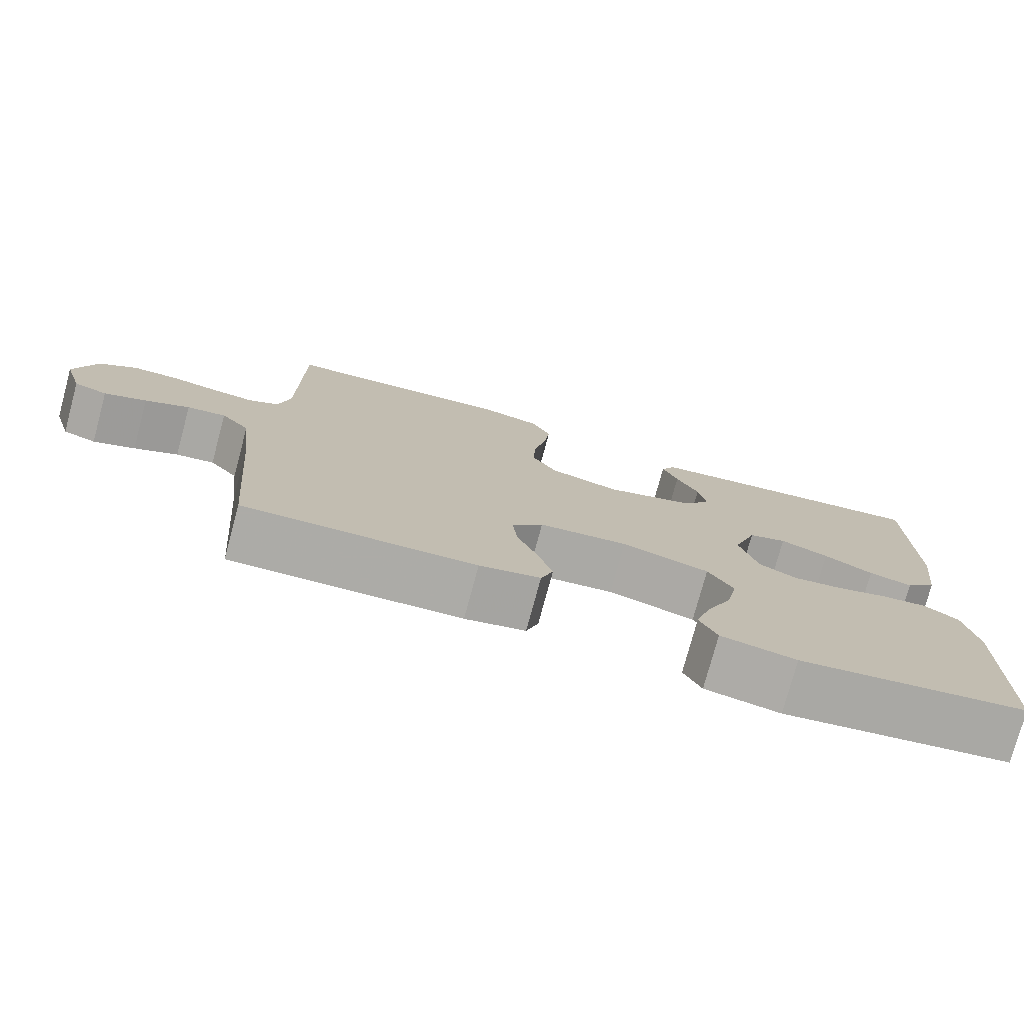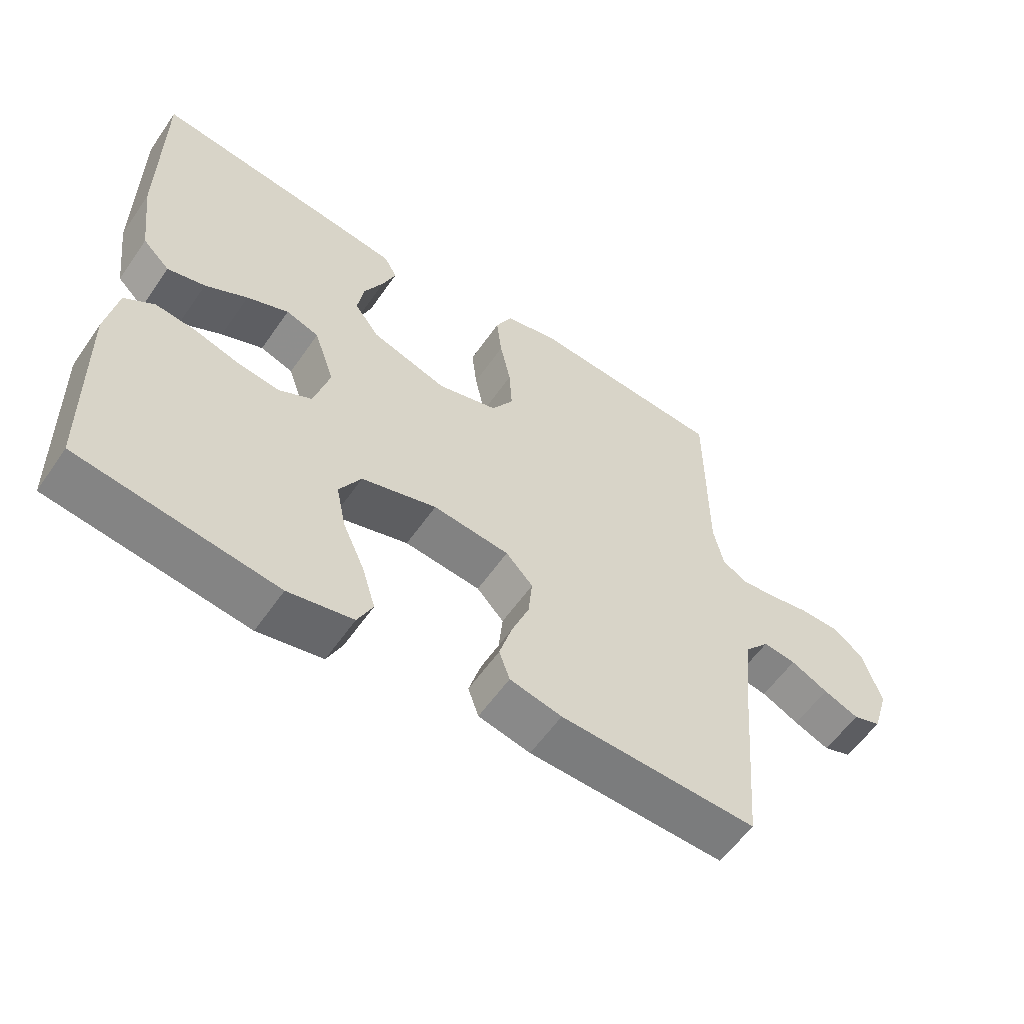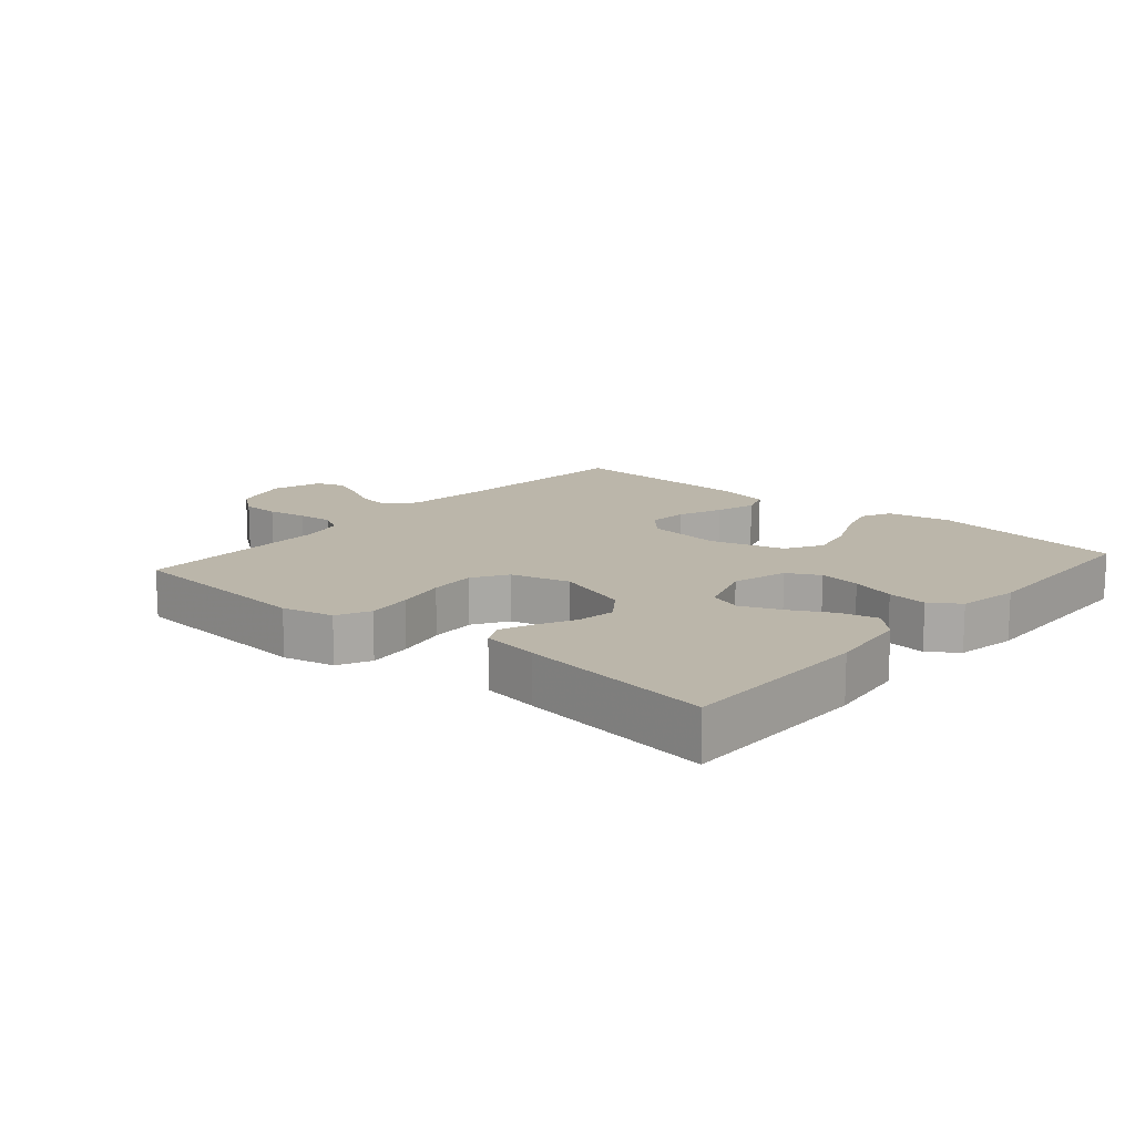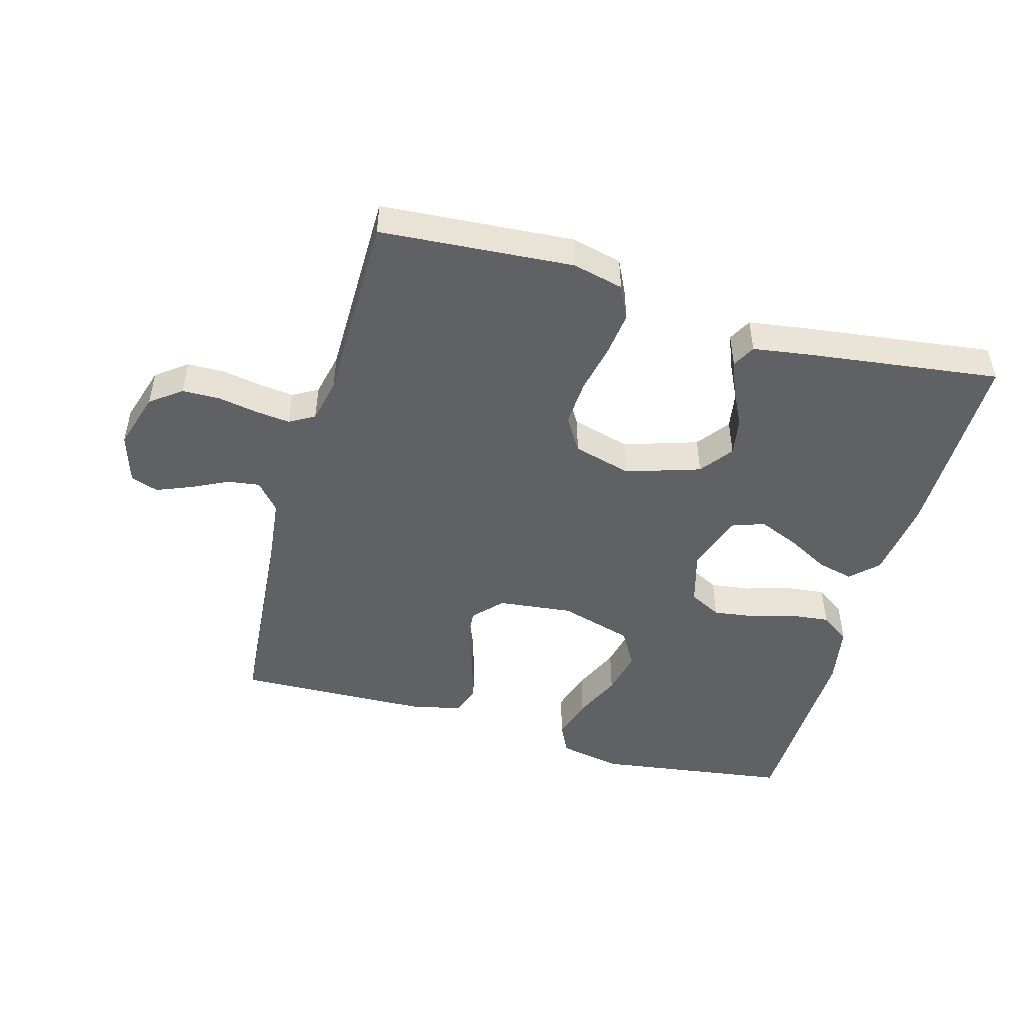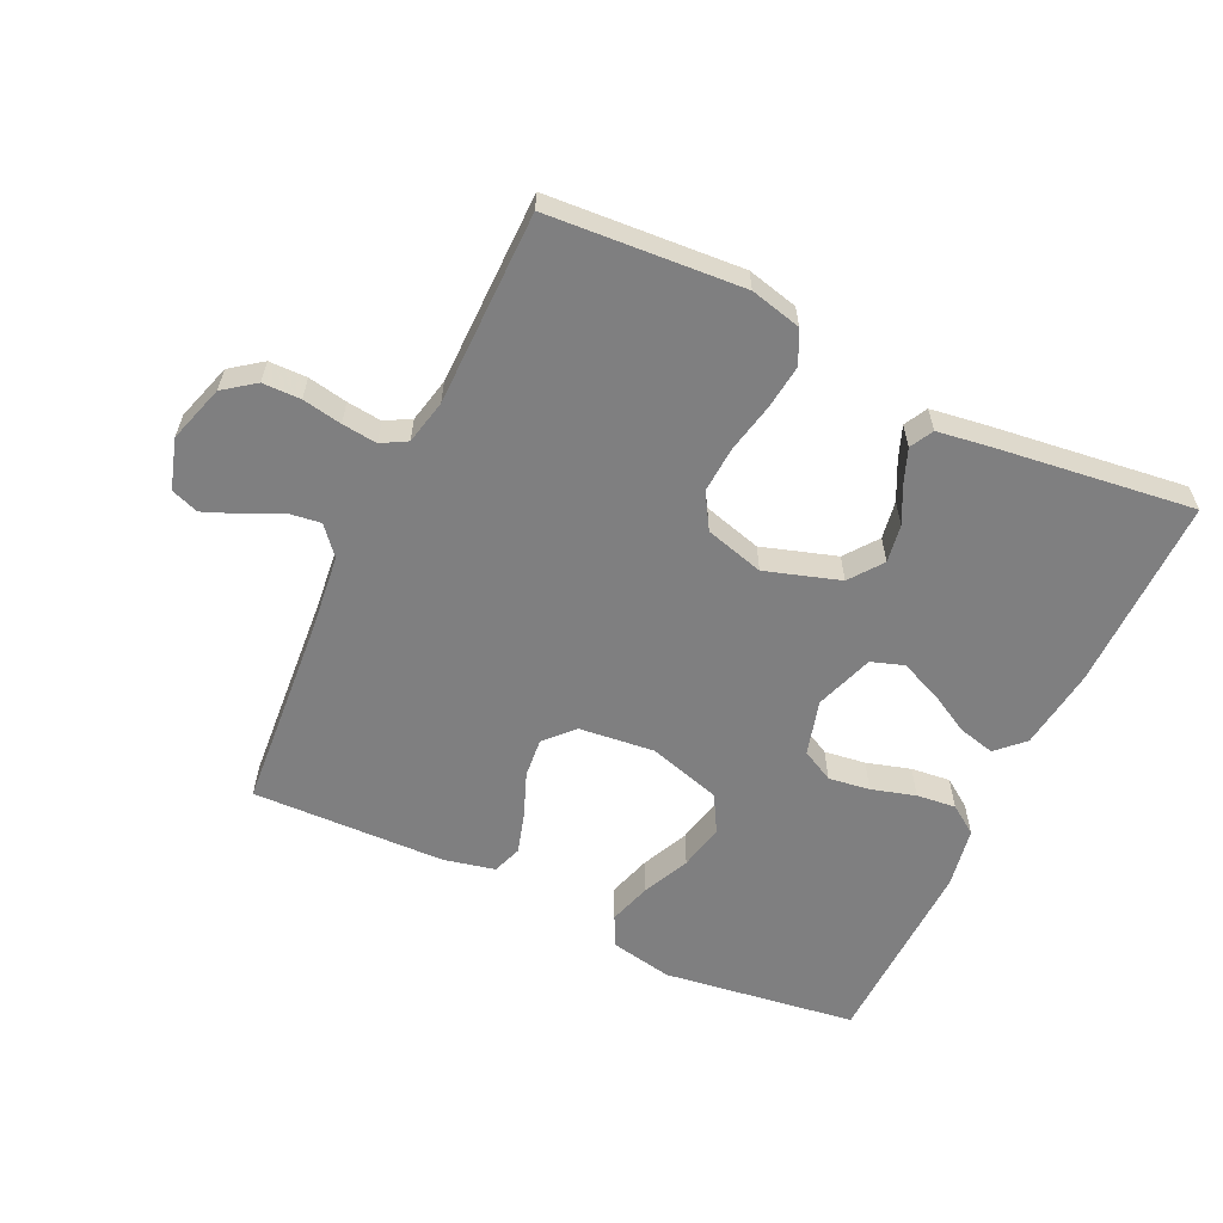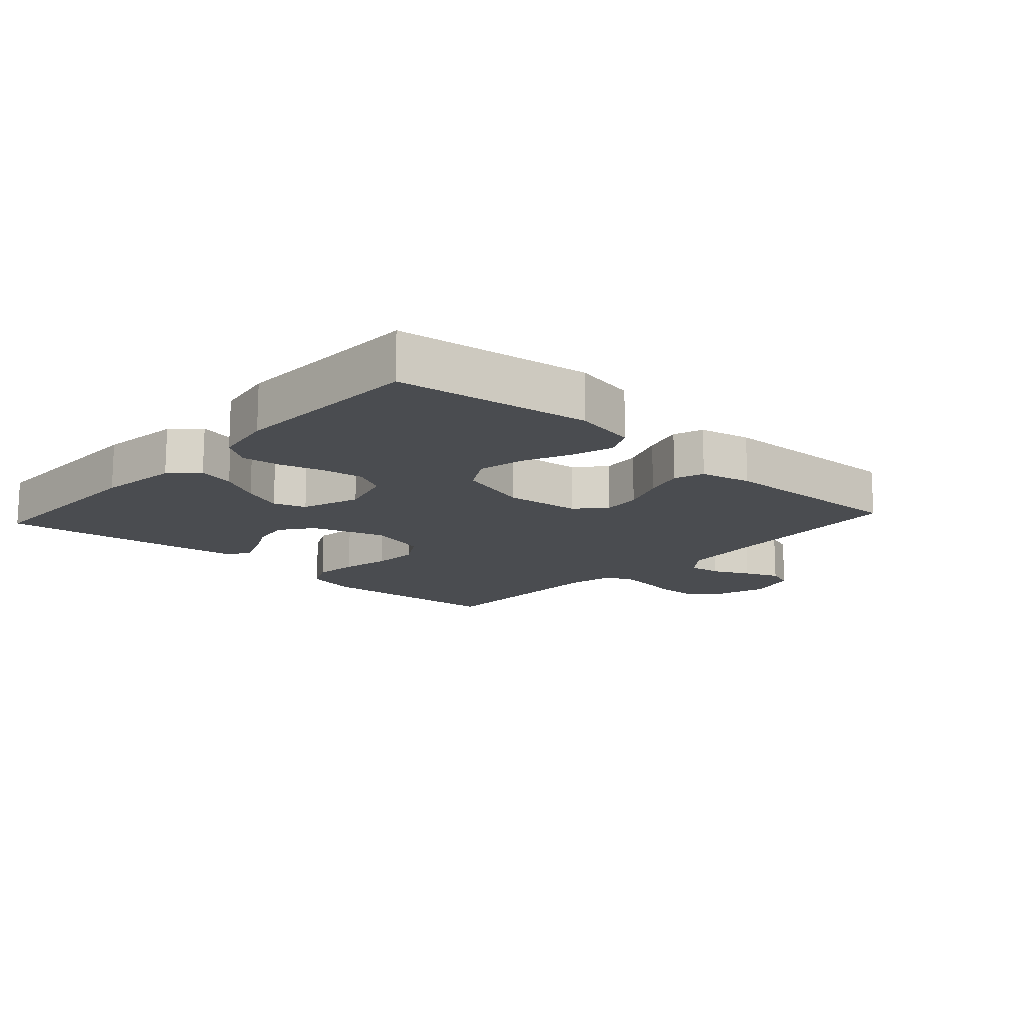
<metadata>
{"format":"obj","ext":"obj","renderer":"f3d","projection":"perspective","resolution":1024,"background":"white","views":[{"elev":-76.6,"azim":-15.1,"up":"+Z"},{"elev":-57.8,"azim":145.6,"up":"+Z"},{"elev":14.0,"azim":40.9,"up":"+Y"},{"elev":-48.4,"azim":-15.7,"up":"+Y"},{"elev":-59.7,"azim":-25.5,"up":"+Y"},{"elev":-14.7,"azim":137.7,"up":"+Y"}]}
</metadata>
<code>
v -0.5 0.07 0.5
v -0.2 0.07 0.522
v -0.121 0.07 0.503
v -0.096 0.07 0.452
v -0.104 0.07 0.383
v -0.12 0.07 0.306
v -0.124 0.07 0.235
v -0.091 0.07 0.181
v 0 0.07 0.156
v 0.115 0.07 0.193
v 0.153 0.07 0.244
v 0.143 0.07 0.303
v 0.114 0.07 0.361
v 0.094 0.07 0.412
v 0.113 0.07 0.448
v 0.2 0.07 0.461
v 0.5 0.07 0.5
v 0.5 0.07 0.2
v 0.484 0.07 0.073
v 0.443 0.07 0.033
v 0.386 0.07 0.047
v 0.322 0.07 0.082
v 0.259 0.07 0.108
v 0.209 0.07 0.091
v 0.178 0.07 0
v 0.202 0.07 -0.085
v 0.252 0.07 -0.111
v 0.316 0.07 -0.102
v 0.384 0.07 -0.082
v 0.445 0.07 -0.075
v 0.49 0.07 -0.106
v 0.507 0.07 -0.2
v 0.5 0.07 -0.5
v 0.2 0.07 -0.543
v 0.102 0.07 -0.524
v 0.079 0.07 -0.477
v 0.099 0.07 -0.411
v 0.132 0.07 -0.338
v 0.147 0.07 -0.267
v 0.114 0.07 -0.21
v 0 0.07 -0.177
v -0.116 0.07 -0.19
v -0.157 0.07 -0.234
v -0.151 0.07 -0.295
v -0.124 0.07 -0.363
v -0.105 0.07 -0.426
v -0.121 0.07 -0.472
v -0.2 0.07 -0.49
v -0.5 0.07 -0.5
v -0.525 0.07 -0.2
v -0.539 0.07 -0.079
v -0.576 0.07 -0.036
v -0.626 0.07 -0.043
v -0.683 0.07 -0.071
v -0.737 0.07 -0.093
v -0.78 0.07 -0.078
v -0.804 0.07 0
v -0.777 0.07 0.089
v -0.729 0.07 0.125
v -0.67 0.07 0.126
v -0.609 0.07 0.115
v -0.555 0.07 0.109
v -0.516 0.07 0.131
v -0.501 0.07 0.2
v -0.5 0 0.5
v -0.2 0 0.522
v -0.121 0 0.503
v -0.096 0 0.452
v -0.104 0 0.383
v -0.12 0 0.306
v -0.124 0 0.235
v -0.091 0 0.181
v 0 0 0.156
v 0.115 0 0.193
v 0.153 0 0.244
v 0.143 0 0.303
v 0.114 0 0.361
v 0.094 0 0.412
v 0.113 0 0.448
v 0.2 0 0.461
v 0.5 0 0.5
v 0.5 0 0.2
v 0.484 0 0.073
v 0.443 0 0.033
v 0.386 0 0.047
v 0.322 0 0.082
v 0.259 0 0.108
v 0.209 0 0.091
v 0.178 0 0
v 0.202 0 -0.085
v 0.252 0 -0.111
v 0.316 0 -0.102
v 0.384 0 -0.082
v 0.445 0 -0.075
v 0.49 0 -0.106
v 0.507 0 -0.2
v 0.5 0 -0.5
v 0.2 0 -0.543
v 0.102 0 -0.524
v 0.079 0 -0.477
v 0.099 0 -0.411
v 0.132 0 -0.338
v 0.147 0 -0.267
v 0.114 0 -0.21
v 0 0 -0.177
v -0.116 0 -0.19
v -0.157 0 -0.234
v -0.151 0 -0.295
v -0.124 0 -0.363
v -0.105 0 -0.426
v -0.121 0 -0.472
v -0.2 0 -0.49
v -0.5 0 -0.5
v -0.525 0 -0.2
v -0.539 0 -0.079
v -0.576 0 -0.036
v -0.626 0 -0.043
v -0.683 0 -0.071
v -0.737 0 -0.093
v -0.78 0 -0.078
v -0.804 0 0
v -0.777 0 0.089
v -0.729 0 0.125
v -0.67 0 0.126
v -0.609 0 0.115
v -0.555 0 0.109
v -0.516 0 0.131
v -0.501 0 0.2
f 58 59 60 61
f 58 61 62
f 57 58 62
f 56 57 62
f 53 54 55 56
f 53 56 62 63
f 47 48 49 50
f 47 50 51
f 44 45 46 47
f 44 47 51 52
f 35 36 37 38
f 35 38 39
f 34 35 39
f 33 34 39
f 32 33 39 40
f 28 29 30 31
f 27 28 31 32
f 19 20 21 22
f 19 22 23
f 18 19 23
f 17 18 23 24
f 15 16 17 24
f 12 13 14 15
f 3 4 5 6
f 3 6 7
f 64 1 2 3
f 63 64 3 7
f 52 53 63 7
f 43 44 52
f 42 43 52 7
f 27 32 40 41
f 26 27 41 42
f 25 26 42
f 12 15 24
f 11 12 24
f 10 11 24 25
f 9 10 25 42
f 42 7 8
f 8 9 42
f 125 124 123 122
f 126 125 122
f 126 122 121
f 126 121 120
f 120 119 118 117
f 127 126 120 117
f 114 113 112 111
f 115 114 111
f 111 110 109 108
f 116 115 111 108
f 102 101 100 99
f 103 102 99
f 103 99 98
f 103 98 97
f 104 103 97 96
f 95 94 93 92
f 96 95 92 91
f 86 85 84 83
f 87 86 83
f 87 83 82
f 88 87 82 81
f 88 81 80 79
f 79 78 77 76
f 70 69 68 67
f 71 70 67
f 67 66 65 128
f 71 67 128 127
f 71 127 117 116
f 116 108 107
f 71 116 107 106
f 105 104 96 91
f 106 105 91 90
f 106 90 89
f 88 79 76
f 88 76 75
f 89 88 75 74
f 106 89 74 73
f 72 71 106
f 106 73 72
f 1 65 66 2
f 2 66 67 3
f 3 67 68 4
f 4 68 69 5
f 5 69 70 6
f 6 70 71 7
f 7 71 72 8
f 8 72 73 9
f 9 73 74 10
f 10 74 75 11
f 11 75 76 12
f 12 76 77 13
f 13 77 78 14
f 14 78 79 15
f 15 79 80 16
f 16 80 81 17
f 17 81 82 18
f 18 82 83 19
f 19 83 84 20
f 20 84 85 21
f 21 85 86 22
f 22 86 87 23
f 23 87 88 24
f 24 88 89 25
f 25 89 90 26
f 26 90 91 27
f 27 91 92 28
f 28 92 93 29
f 29 93 94 30
f 30 94 95 31
f 31 95 96 32
f 32 96 97 33
f 33 97 98 34
f 34 98 99 35
f 35 99 100 36
f 36 100 101 37
f 37 101 102 38
f 38 102 103 39
f 39 103 104 40
f 40 104 105 41
f 41 105 106 42
f 42 106 107 43
f 43 107 108 44
f 44 108 109 45
f 45 109 110 46
f 46 110 111 47
f 47 111 112 48
f 48 112 113 49
f 49 113 114 50
f 50 114 115 51
f 51 115 116 52
f 52 116 117 53
f 53 117 118 54
f 54 118 119 55
f 55 119 120 56
f 56 120 121 57
f 57 121 122 58
f 58 122 123 59
f 59 123 124 60
f 60 124 125 61
f 61 125 126 62
f 62 126 127 63
f 63 127 128 64
f 64 128 65 1

</code>
